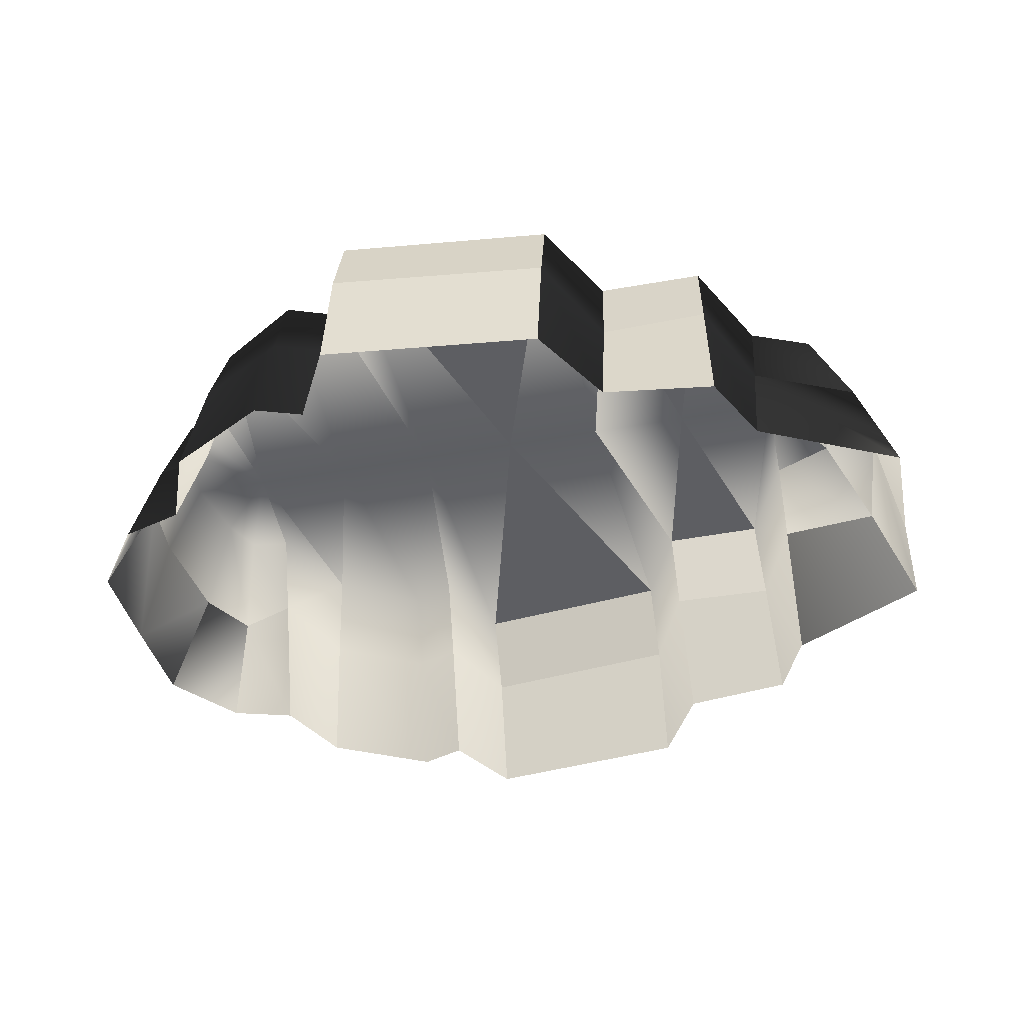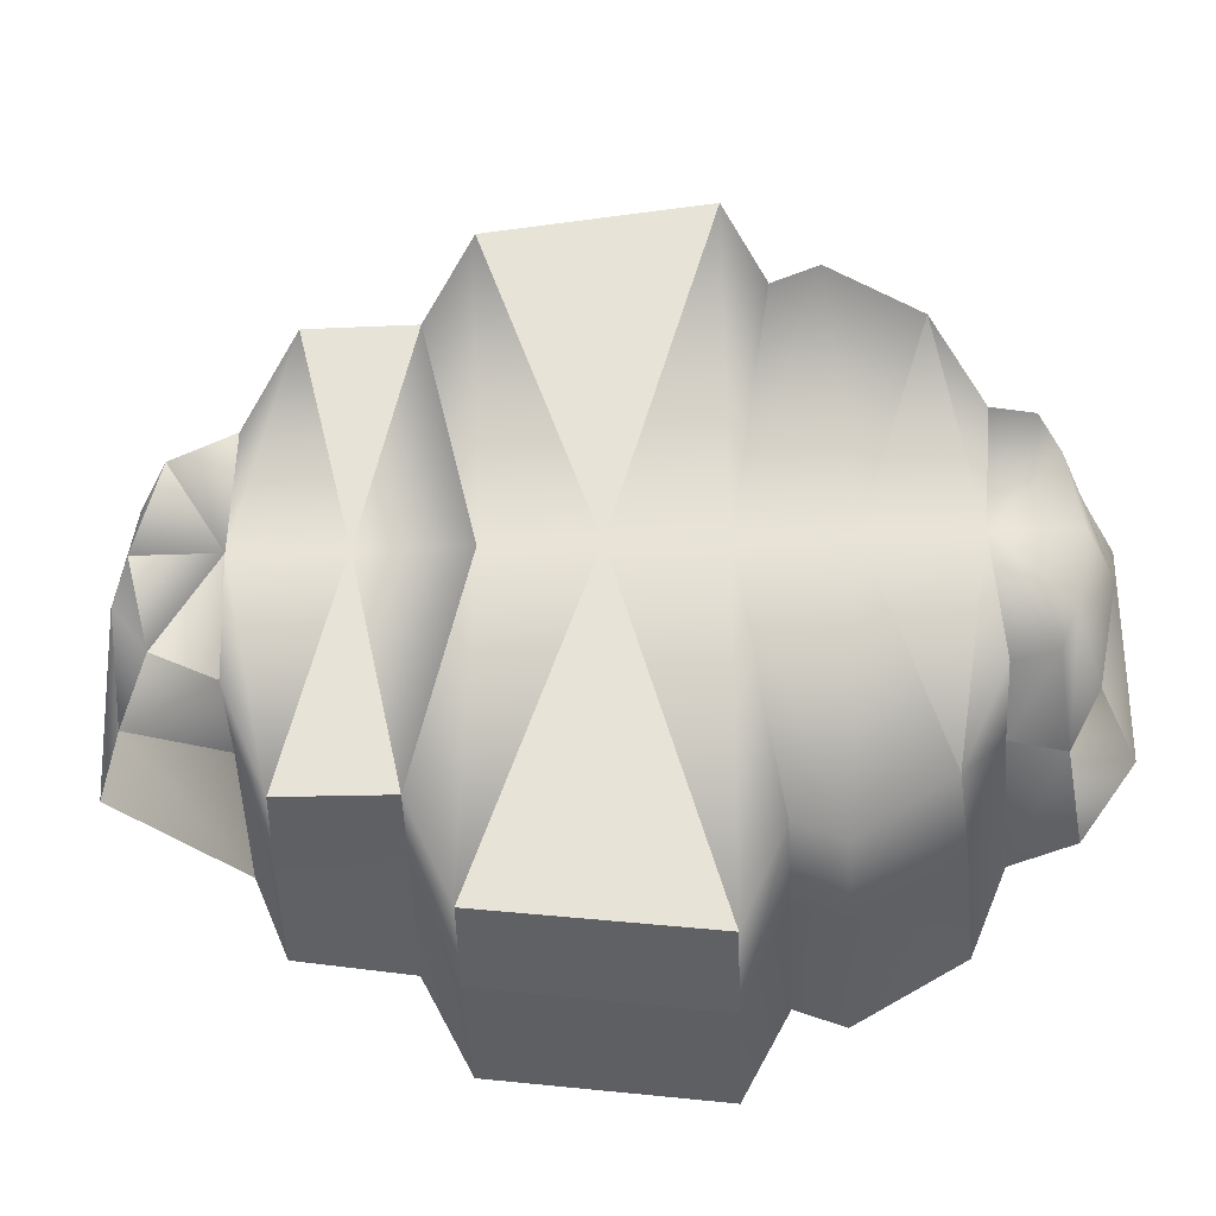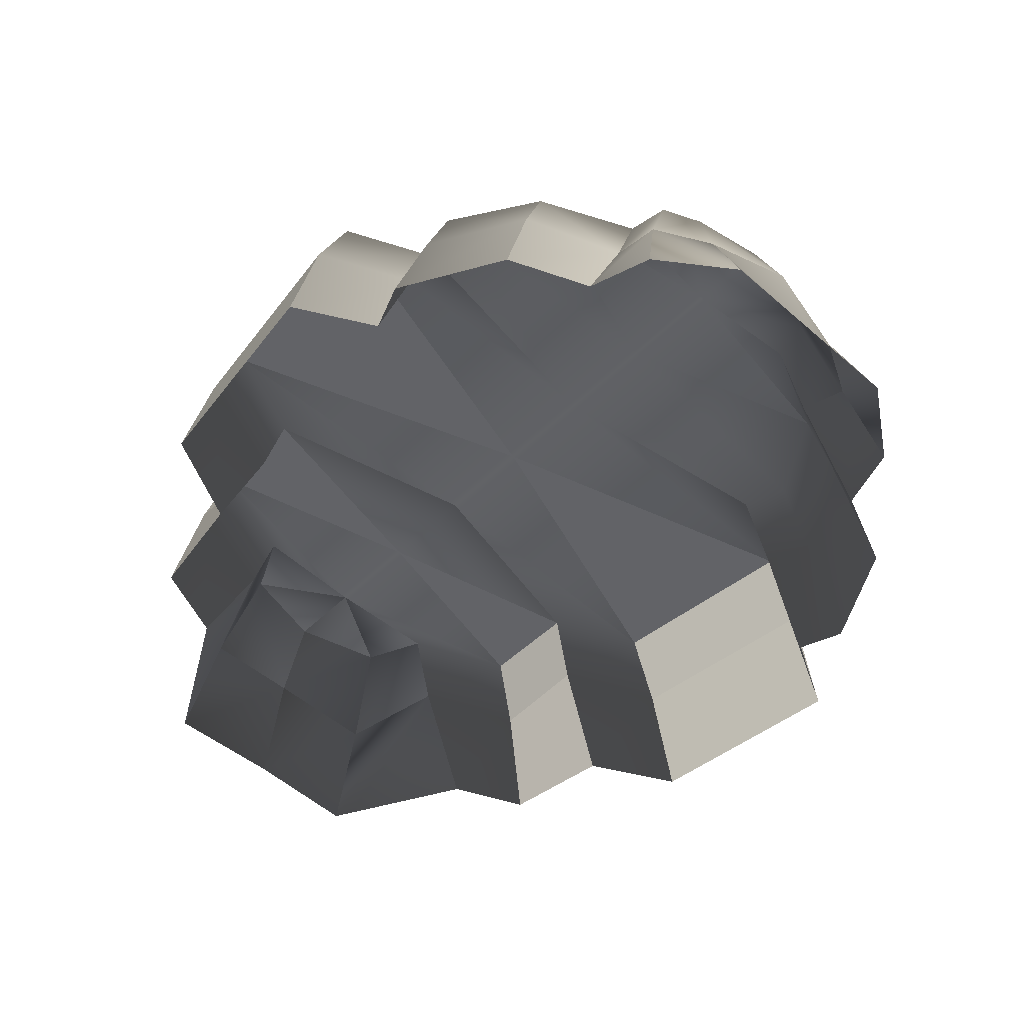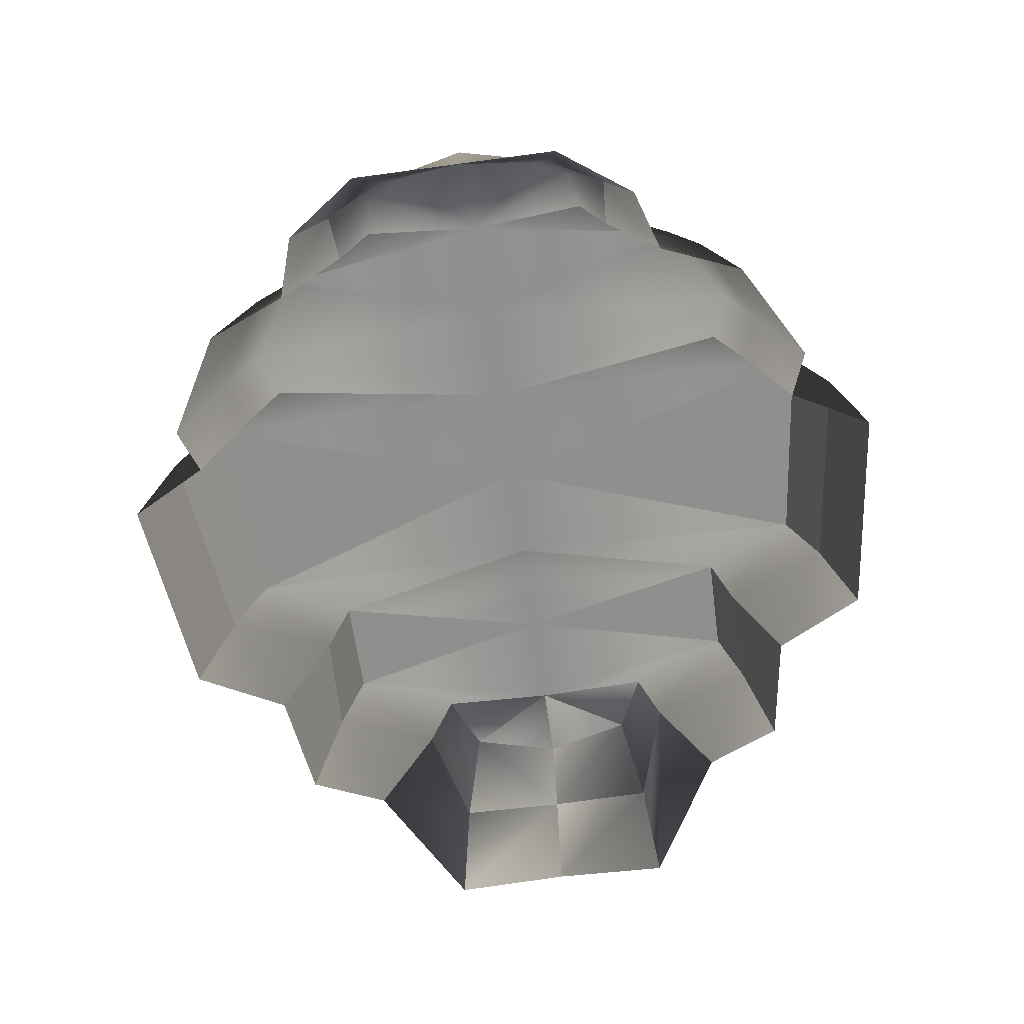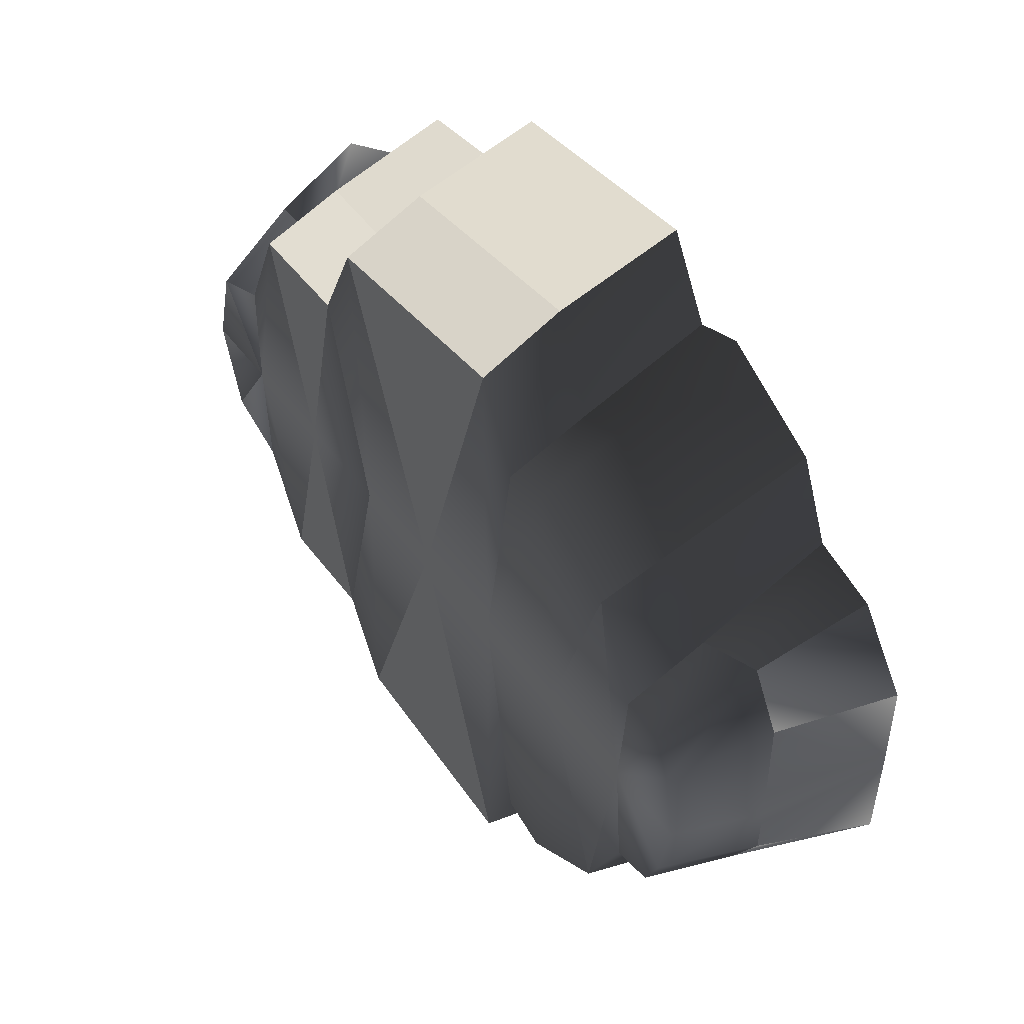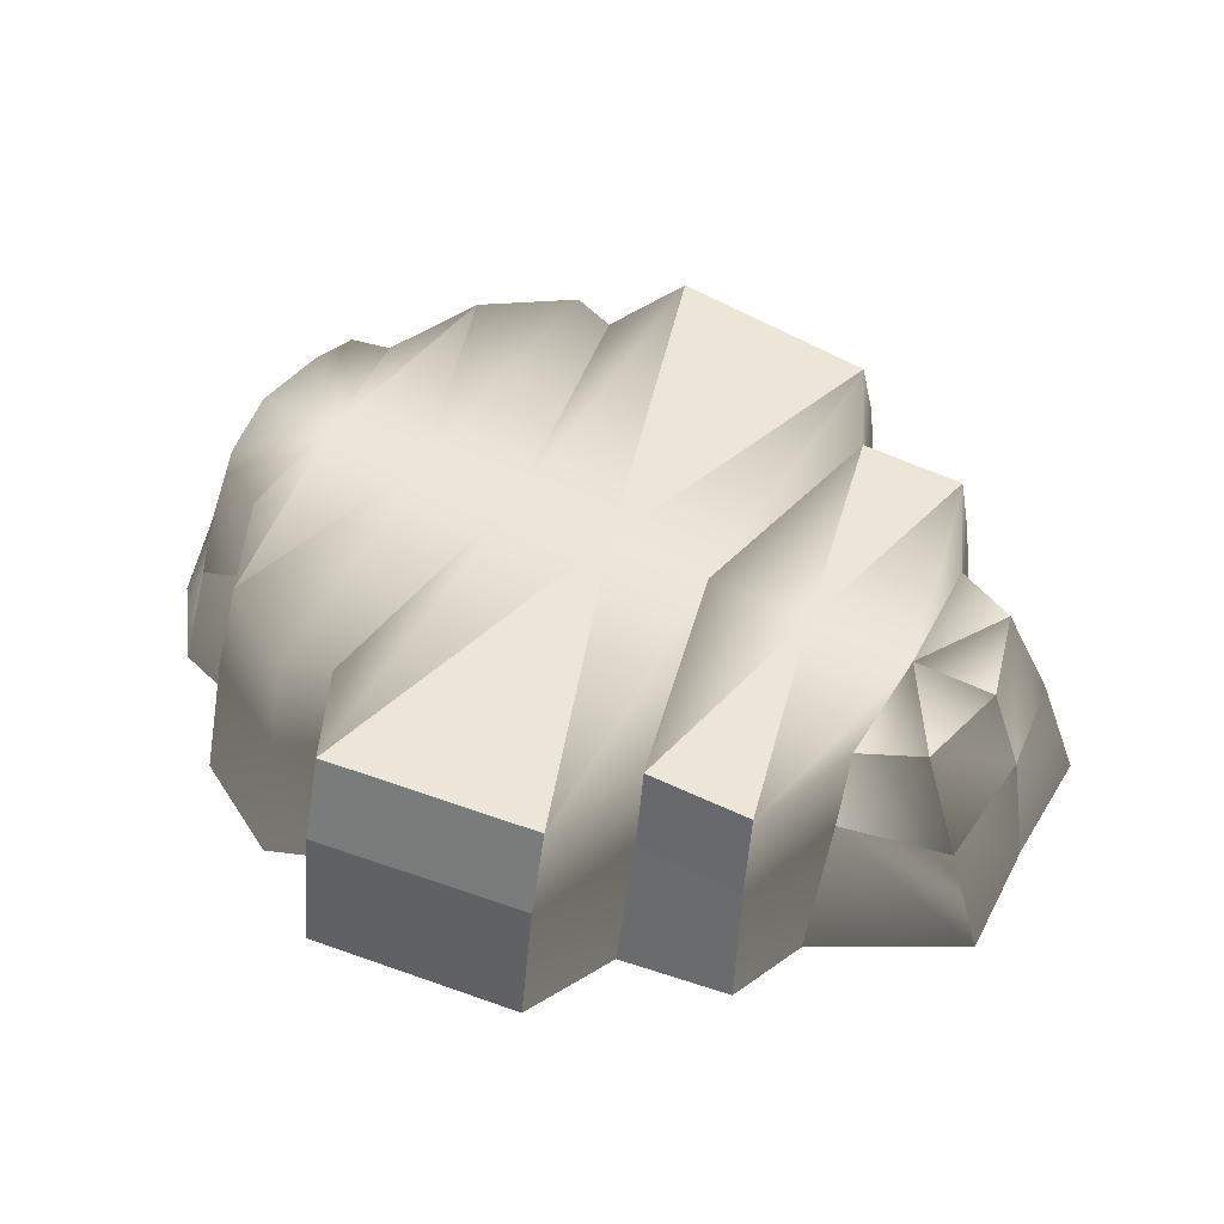
<metadata>
{"format":"obj","ext":"obj","renderer":"f3d","projection":"perspective","resolution":1024,"background":"white","views":[{"elev":-39.3,"azim":13.1,"up":"+Y"},{"elev":-31.0,"azim":-176.9,"up":"+Z"},{"elev":-51.0,"azim":-133.4,"up":"+Y"},{"elev":-65.1,"azim":-82.2,"up":"+Y"},{"elev":49.8,"azim":-125.5,"up":"+Z"},{"elev":49.5,"azim":28.6,"up":"+Y"}]}
</metadata>
<code>
g wall_cave_obj1
v -0.3138 -0.3787 1.402e-05
v -0.4312 -0.3787 -0.7828
v 0.3413 -0.3787 -0.9793
v -4.683e-05 -0.3787 1.402e-05
v 0.3504 -1.008 -1.147
v -0.4317 -1.008 -0.9839
v -0.3045 -0.6263 -1.152
v -0.971 -0.3786 -0.3695
v -0.6275 -0.3787 1.409e-05
v -0.836 -0.3787 -0.6658
v -0.5701 -0.3787 -0.8386
v -0.9859 -1.008 -0.609
v -0.5711 -1.008 -1.036
v -0.8814 -1.008 -0.8591
v -0.4317 -0.6263 -0.8684
v -0.5711 -0.6263 -0.9228
v -0.8599 -0.6263 -0.7549
v 0.3137 -0.3787 1.409e-05
v 0.4749 -0.3787 -0.686
v 0.7941 -0.3787 -0.6834
v 0.6274 -0.3787 1.409e-05
v 0.8303 -1.008 -0.8223
v 0.4938 -1.008 -0.8726
v 0.4826 -0.6263 -0.7428
v -0.309 -0.3787 -1.056
v -0.2996 -1.008 -1.227
v 0.3482 -0.6263 -1.069
v 0.8093 -0.6263 -0.7515
v 0.9295 -0.3786 -0.3631
v 1.112 -0.3786 -0.2786
v 1.354 -1.008 -0.3595
v 0.9295 -1.01 -0.5902
v 1.239 -0.6779 -0.3313
v 0.9295 -0.6263 -0.4302
v -1.093 -0.3786 -0.346
v -1.145 -0.3786 -0.2243
v -1.178 -1.008 -0.5472
v -1.342 -1.008 -0.3191
v -1.225 -0.6785 -0.2819
v -1.131 -0.6779 -0.4585
v -0.9725 -0.6263 -0.4507
v -0.4312 -0.3787 0.7829
v -0.309 -0.3787 1.056
v -0.4317 -1.008 0.9839
v -0.2996 -1.008 1.227
v 0.3482 -0.6263 1.069
v -0.9412 -0.3786 1.406e-05
v -0.836 -0.3787 0.6658
v -0.5701 -0.3787 0.8386
v -0.5711 -1.008 1.036
v -0.8814 -1.008 0.8591
v -0.4317 -0.6263 0.8684
v -0.5711 -0.6263 0.9228
v -0.8599 -0.6263 0.7549
v 0.9409 -0.3786 1.405e-05
v 0.4749 -0.3787 0.686
v 0.4938 -1.008 0.8727
v 0.4826 -0.6263 0.7428
v 0.8093 -0.6263 0.7515
v -0.3045 -0.6263 1.152
v 0.3413 -0.3787 0.9793
v 0.3504 -1.008 1.147
v 0.7941 -0.3787 0.6834
v 0.8303 -1.008 0.8223
v 0.9295 -0.3786 0.3631
v 1.185 -0.3786 1.405e-05
v 1.112 -0.3786 0.2786
v 1.354 -1.008 0.3595
v 1.342 -1.008 1.406e-05
v 0.9295 -1.01 0.5902
v 1.239 -0.6779 0.3313
v 0.9295 -0.6263 0.4302
v 1.278 -0.6263 1.405e-05
v -1.185 -0.3786 1.41e-05
v -1.093 -0.3786 0.346
v -1.145 -0.3786 0.2243
v -1.178 -1.008 0.5472
v -1.343 -1.011 1.41e-05
v -1.342 -1.008 0.3191
v -1.225 -0.6785 0.2819
v -1.131 -0.6779 0.4585
v -1.279 -0.6263 1.41e-05
v -0.971 -0.3786 0.3695
v -0.9725 -0.6263 0.4507
v -0.9859 -1.008 0.609
v 0.3137 -0.3787 1.409e-05
v 0.3413 -0.3787 -0.9793
v 0.3413 -0.3787 -0.9793
v 0.4749 -0.3787 -0.686
v -0.4312 -0.3787 -0.7828
v -0.309 -0.3787 -1.056
v -0.9412 -0.3786 1.406e-05
v -0.836 -0.3787 -0.6658
v -0.3138 -0.3787 1.402e-05
v -0.4312 -0.3787 -0.7828
v -0.6275 -0.3787 1.409e-05
v -0.836 -0.3787 -0.6658
v -0.4317 -1.008 -0.9839
v -0.4317 -0.6263 -0.8684
v -0.8599 -0.6263 -0.7549
v -0.8814 -1.008 -0.8591
v -0.5701 -0.3787 -0.8386
v -0.836 -0.3787 -0.6658
v -0.836 -0.3787 -0.6658
v -0.971 -0.3786 -0.3695
v -0.4312 -0.3787 -0.7828
v 0.9409 -0.3786 1.405e-05
v 0.7941 -0.3787 -0.6834
v 0.3137 -0.3787 1.409e-05
v 0.4749 -0.3787 -0.686
v 0.7941 -0.3787 -0.6834
v 0.9295 -0.3786 -0.3631
v 0.4749 -0.3787 -0.686
v 0.7941 -0.3787 -0.6834
v -0.3045 -0.6263 -1.152
v -0.2996 -1.008 -1.227
v 0.3504 -1.008 -1.147
v 0.3482 -0.6263 -1.069
v 0.3482 -0.6263 -1.069
v 0.3413 -0.3787 -0.9793
v -0.309 -0.3787 -1.056
v -0.3045 -0.6263 -1.152
v 0.4938 -1.008 -0.8726
v 0.8303 -1.008 -0.8223
v 0.8093 -0.6263 -0.7515
v 0.4826 -0.6263 -0.7428
v 0.4826 -0.6263 -0.7428
v 0.8093 -0.6263 -0.7515
v 0.7941 -0.3787 -0.6834
v 0.4749 -0.3787 -0.686
v -4.683e-05 -0.3787 1.402e-05
v -0.309 -0.3787 -1.056
v 0.3413 -0.3787 -0.9793
v 0.9409 -0.3786 1.405e-05
v 0.9295 -0.3786 -0.3631
v 1.112 -0.3786 -0.2786
v 0.9409 -0.3786 1.405e-05
v 0.9295 -1.01 -0.5902
v 1.354 -1.008 -0.3595
v 1.239 -0.6779 -0.3313
v 0.9295 -0.6263 -0.4302
v 1.112 -0.3786 -0.2786
v 1.239 -0.6779 -0.3313
v 1.278 -0.6263 1.405e-05
v 1.185 -0.3786 1.405e-05
v 1.239 -0.6779 -0.3313
v 1.112 -0.3786 -0.2786
v 0.9295 -0.3786 -0.3631
v 0.9295 -0.6263 -0.4302
v -0.971 -0.3786 -0.3695
v -0.9412 -0.3786 1.406e-05
v -0.9859 -1.008 -0.609
v -0.9725 -0.6263 -0.4507
v -1.178 -1.008 -0.5472
v -1.131 -0.6779 -0.4585
v -1.342 -1.008 -0.3191
v -1.225 -0.6785 -0.2819
v -1.093 -0.3786 -0.346
v -1.131 -0.6779 -0.4585
v -0.9725 -0.6263 -0.4507
v -0.971 -0.3786 -0.3695
v -1.145 -0.3786 -0.2243
v -1.225 -0.6785 -0.2819
v -1.185 -0.3786 1.41e-05
v -0.3138 -0.3787 1.402e-05
v -4.683e-05 -0.3787 1.402e-05
v 0.3137 -0.3787 1.409e-05
v 0.3137 -0.3787 1.409e-05
v 0.3413 -0.3787 0.9793
v 0.3413 -0.3787 0.9793
v 0.4749 -0.3787 0.686
v -0.4312 -0.3787 0.7829
v -0.309 -0.3787 1.056
v -0.9412 -0.3786 1.406e-05
v -0.9412 -0.3786 1.406e-05
v -0.6275 -0.3787 1.409e-05
v -0.836 -0.3787 0.6658
v -0.3138 -0.3787 1.402e-05
v -0.4312 -0.3787 0.7829
v -0.6275 -0.3787 1.409e-05
v -0.836 -0.3787 0.6658
v -0.4317 -0.6263 0.8684
v -0.4317 -1.008 0.9839
v -0.8599 -0.6263 0.7549
v -0.8814 -1.008 0.8591
v -0.5701 -0.3787 0.8386
v -0.836 -0.3787 0.6658
v -0.971 -0.3786 0.3695
v -0.836 -0.3787 0.6658
v -0.4312 -0.3787 0.7829
v 0.6274 -0.3787 1.409e-05
v 0.9409 -0.3786 1.405e-05
v 0.9409 -0.3786 1.405e-05
v 0.7941 -0.3787 0.6834
v 0.4749 -0.3787 0.686
v 0.3137 -0.3787 1.409e-05
v 0.7941 -0.3787 0.6834
v 0.9295 -0.3786 0.3631
v 0.7941 -0.3787 0.6834
v 0.4749 -0.3787 0.686
v -0.3045 -0.6263 1.152
v 0.3482 -0.6263 1.069
v 0.3504 -1.008 1.147
v -0.2996 -1.008 1.227
v 0.3482 -0.6263 1.069
v -0.3045 -0.6263 1.152
v -0.309 -0.3787 1.056
v 0.3413 -0.3787 0.9793
v 0.8093 -0.6263 0.7515
v 0.8303 -1.008 0.8223
v 0.4938 -1.008 0.8727
v 0.4826 -0.6263 0.7428
v 0.7941 -0.3787 0.6834
v 0.8093 -0.6263 0.7515
v 0.4826 -0.6263 0.7428
v 0.4749 -0.3787 0.686
v -4.683e-05 -0.3787 1.402e-05
v 0.3413 -0.3787 0.9793
v -0.309 -0.3787 1.056
v 1.185 -0.3786 1.405e-05
v 0.9409 -0.3786 1.405e-05
v 1.112 -0.3786 0.2786
v 0.9295 -0.3786 0.3631
v 0.9409 -0.3786 1.405e-05
v 1.278 -0.6263 1.405e-05
v 1.342 -1.008 1.406e-05
v 1.354 -1.008 0.3595
v 0.9295 -1.01 0.5902
v 0.9295 -0.6263 0.4302
v 1.239 -0.6779 0.3313
v 1.112 -0.3786 0.2786
v 1.185 -0.3786 1.405e-05
v 1.278 -0.6263 1.405e-05
v 1.239 -0.6779 0.3313
v 0.9295 -0.3786 0.3631
v 1.112 -0.3786 0.2786
v 1.239 -0.6779 0.3313
v 0.9295 -0.6263 0.4302
v -0.971 -0.3786 0.3695
v -0.9412 -0.3786 1.406e-05
v -1.185 -0.3786 1.41e-05
v -0.9725 -0.6263 0.4507
v -0.9859 -1.008 0.609
v -1.131 -0.6779 0.4585
v -1.178 -1.008 0.5472
v -1.343 -1.011 1.41e-05
v -1.279 -0.6263 1.41e-05
v -1.225 -0.6785 0.2819
v -1.342 -1.008 0.3191
v -1.093 -0.3786 0.346
v -0.971 -0.3786 0.3695
v -0.9725 -0.6263 0.4507
v -1.131 -0.6779 0.4585
v -1.145 -0.3786 0.2243
v -1.225 -0.6785 0.2819
v -1.185 -0.3786 1.41e-05
g wall_cave_obj1_0
f 4 25 1
f 25 2 1
f 18 3 4
f 19 87 86
f 23 5 27
f 24 23 27
f 26 6 15
f 7 26 15
f 24 27 88
f 89 24 88
f 7 15 90
f 91 7 90
f 10 8 47
f 9 93 92
f 95 11 94
f 94 11 96
f 11 97 96
f 14 12 41
f 17 14 41
f 98 13 16
f 99 98 16
f 13 101 100
f 16 13 100
f 100 103 102
f 16 100 102
f 104 17 41
f 105 104 41
f 99 16 102
f 106 99 102
f 55 20 21
f 29 108 107
f 110 109 21
f 32 22 28
f 34 32 28
f 34 28 111
f 112 34 111
f 114 113 21
f 117 116 115
f 118 117 115
f 121 120 119
f 122 121 119
f 125 124 123
f 126 125 123
f 129 128 127
f 130 129 127
f 133 132 131
f 134 66 30
f 137 136 135
f 31 33 73
f 69 31 73
f 140 139 138
f 141 140 138
f 144 143 142
f 145 144 142
f 148 147 146
f 149 148 146
f 35 151 150
f 151 35 36
f 74 151 36
f 152 37 40
f 153 152 40
f 155 154 38
f 39 155 38
f 157 156 78
f 82 157 78
f 160 159 158
f 161 160 158
f 159 163 162
f 158 159 162
f 162 163 82
f 164 162 82
f 43 166 165
f 42 43 165
f 61 167 166
f 169 56 168
f 57 58 46
f 62 57 46
f 45 60 52
f 44 45 52
f 58 171 170
f 46 58 170
f 60 173 172
f 52 60 172
f 83 48 174
f 177 176 175
f 49 179 178
f 49 178 180
f 181 49 180
f 51 54 84
f 85 51 84
f 183 182 53
f 50 183 53
f 50 53 184
f 185 50 184
f 184 53 186
f 187 184 186
f 189 188 84
f 54 189 84
f 182 190 186
f 53 182 186
f 63 192 191
f 194 65 193
f 196 195 191
f 70 72 59
f 64 70 59
f 72 198 197
f 59 72 197
f 200 199 191
f 203 202 201
f 204 203 201
f 207 206 205
f 208 207 205
f 211 210 209
f 212 211 209
f 215 214 213
f 216 215 213
f 219 218 217
f 221 67 220
f 224 223 222
f 226 225 71
f 68 226 71
f 229 228 227
f 230 229 227
f 233 232 231
f 234 233 231
f 237 236 235
f 238 237 235
f 240 75 239
f 75 240 76
f 240 241 76
f 243 242 81
f 77 243 81
f 244 80 79
f 245 244 79
f 248 247 246
f 249 248 246
f 252 251 250
f 253 252 250
f 253 250 254
f 255 253 254
f 254 256 247
f 255 254 247

</code>
